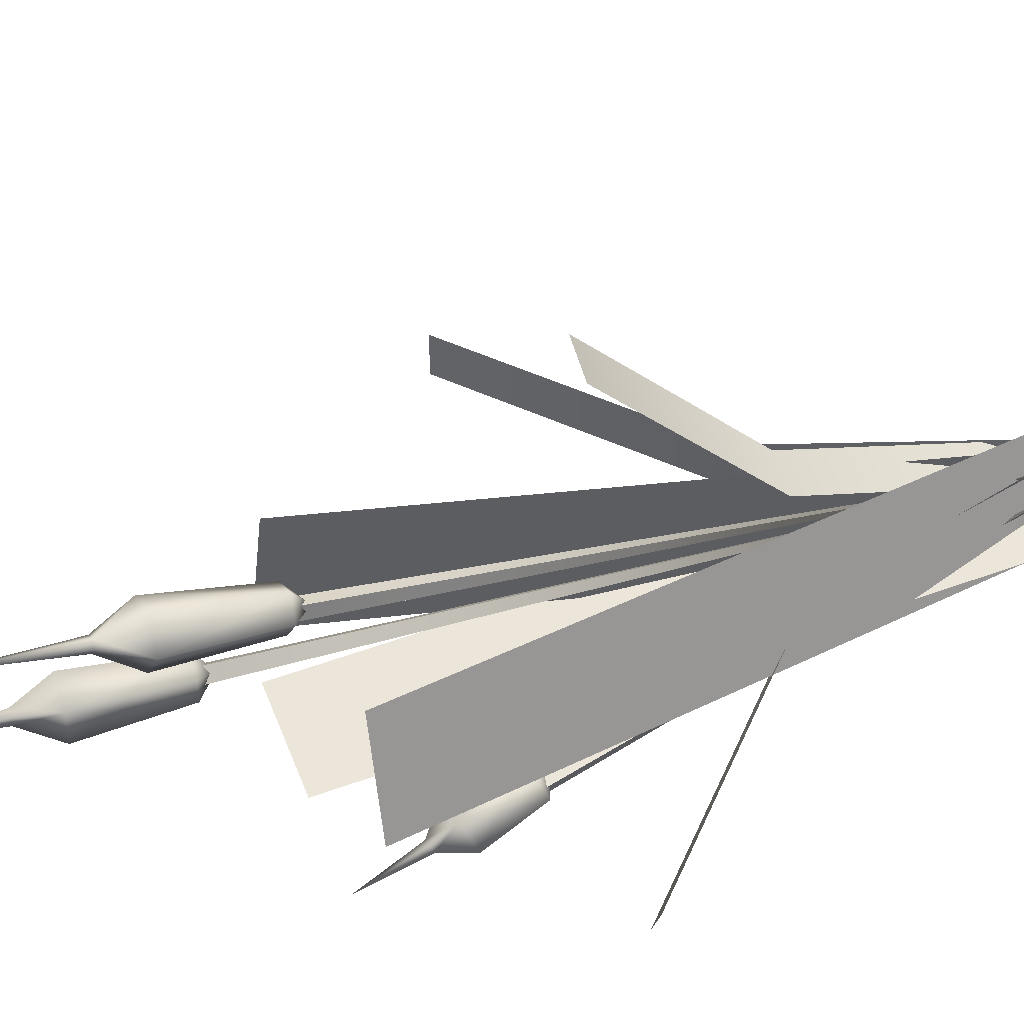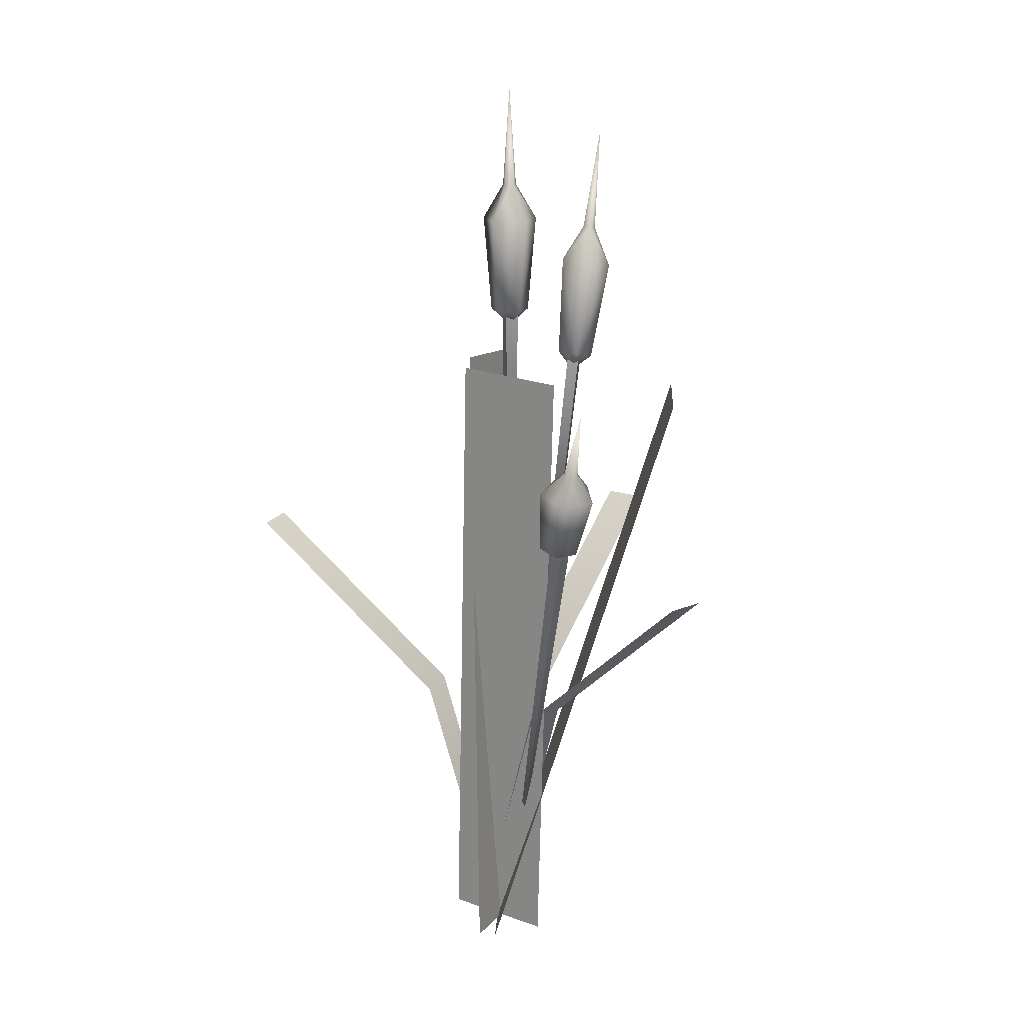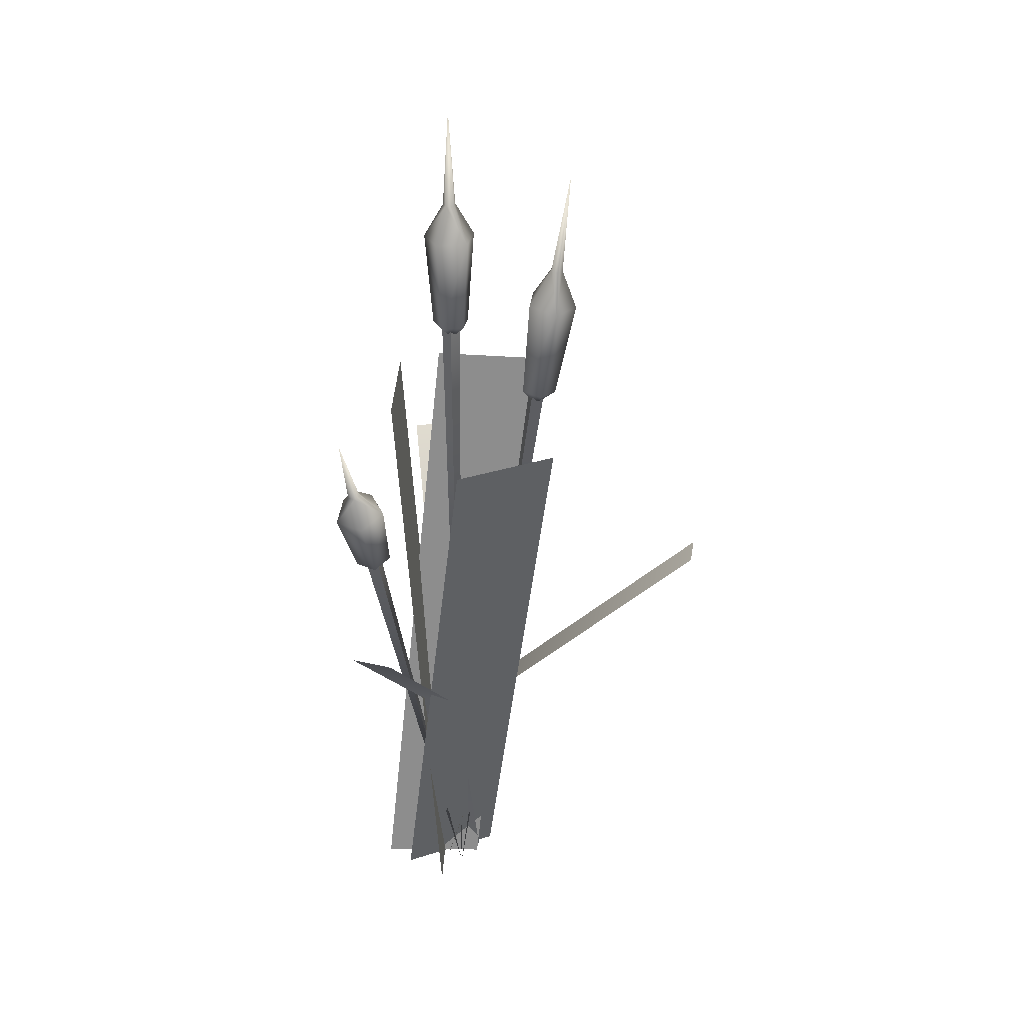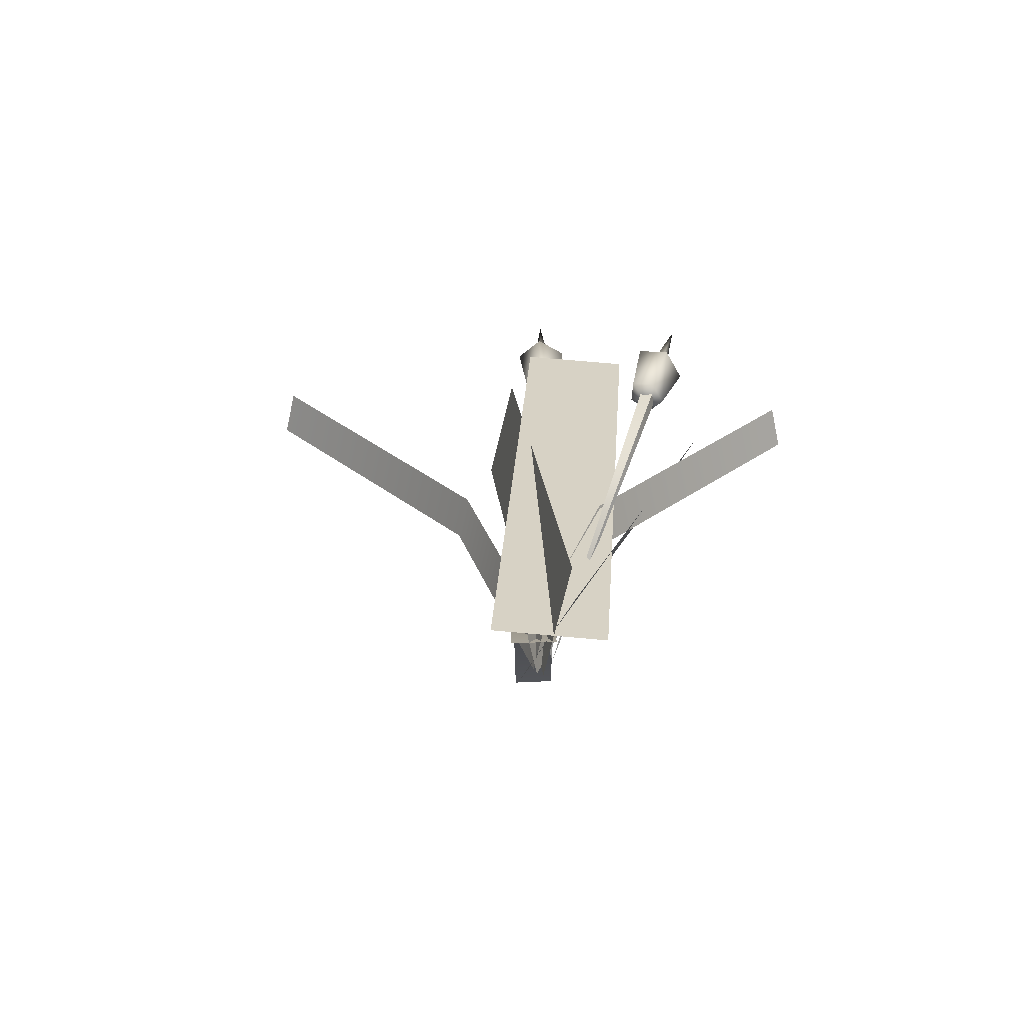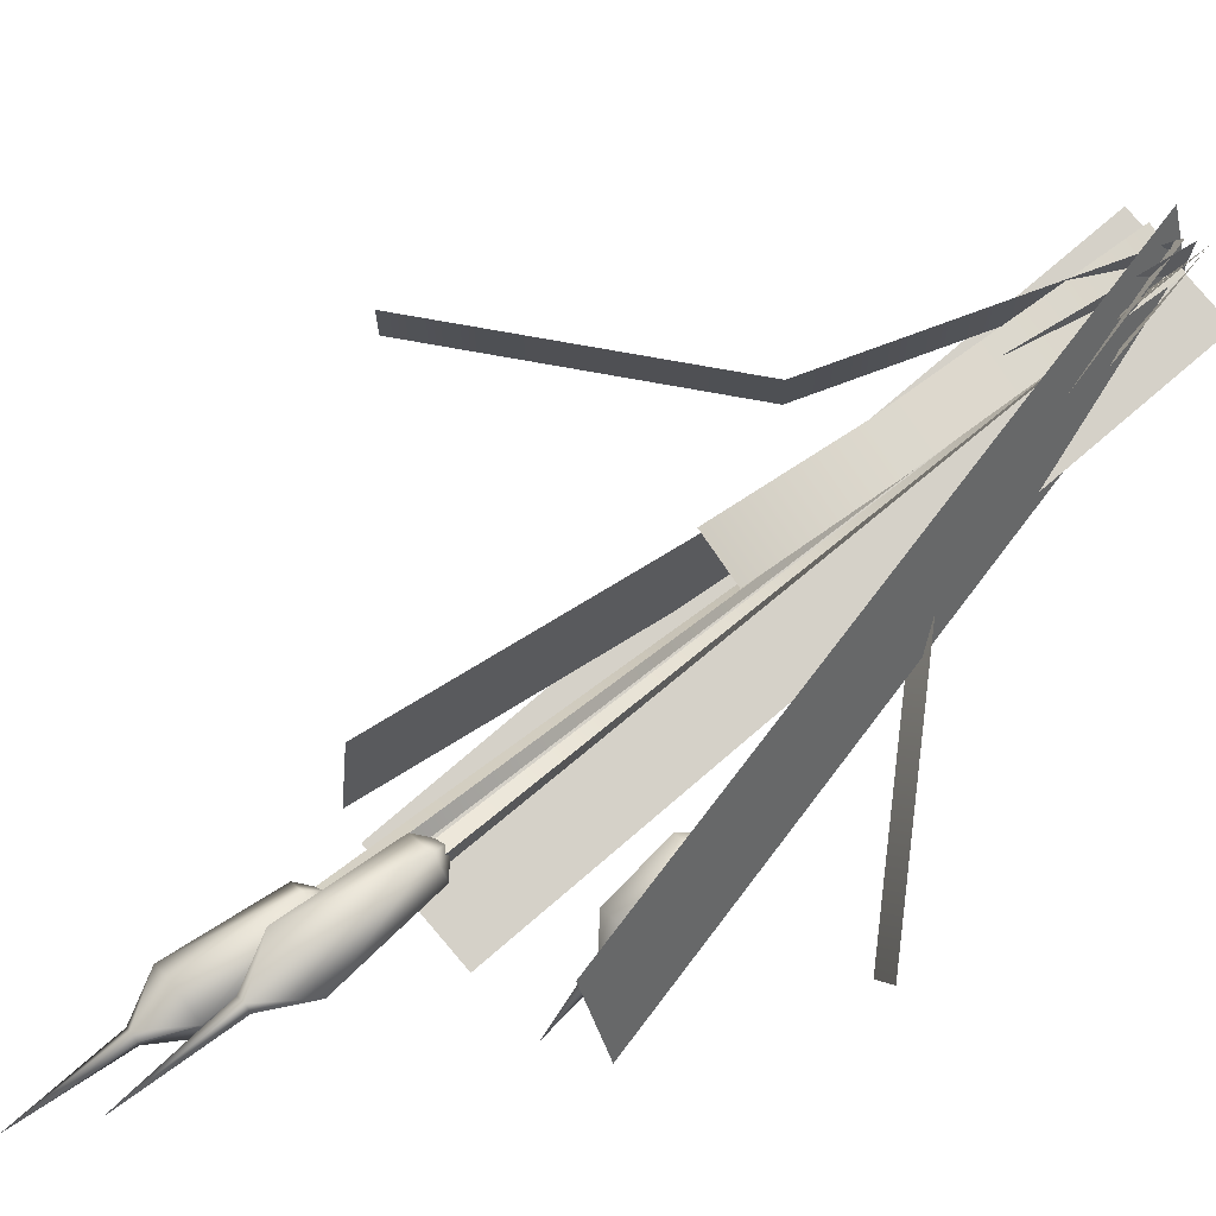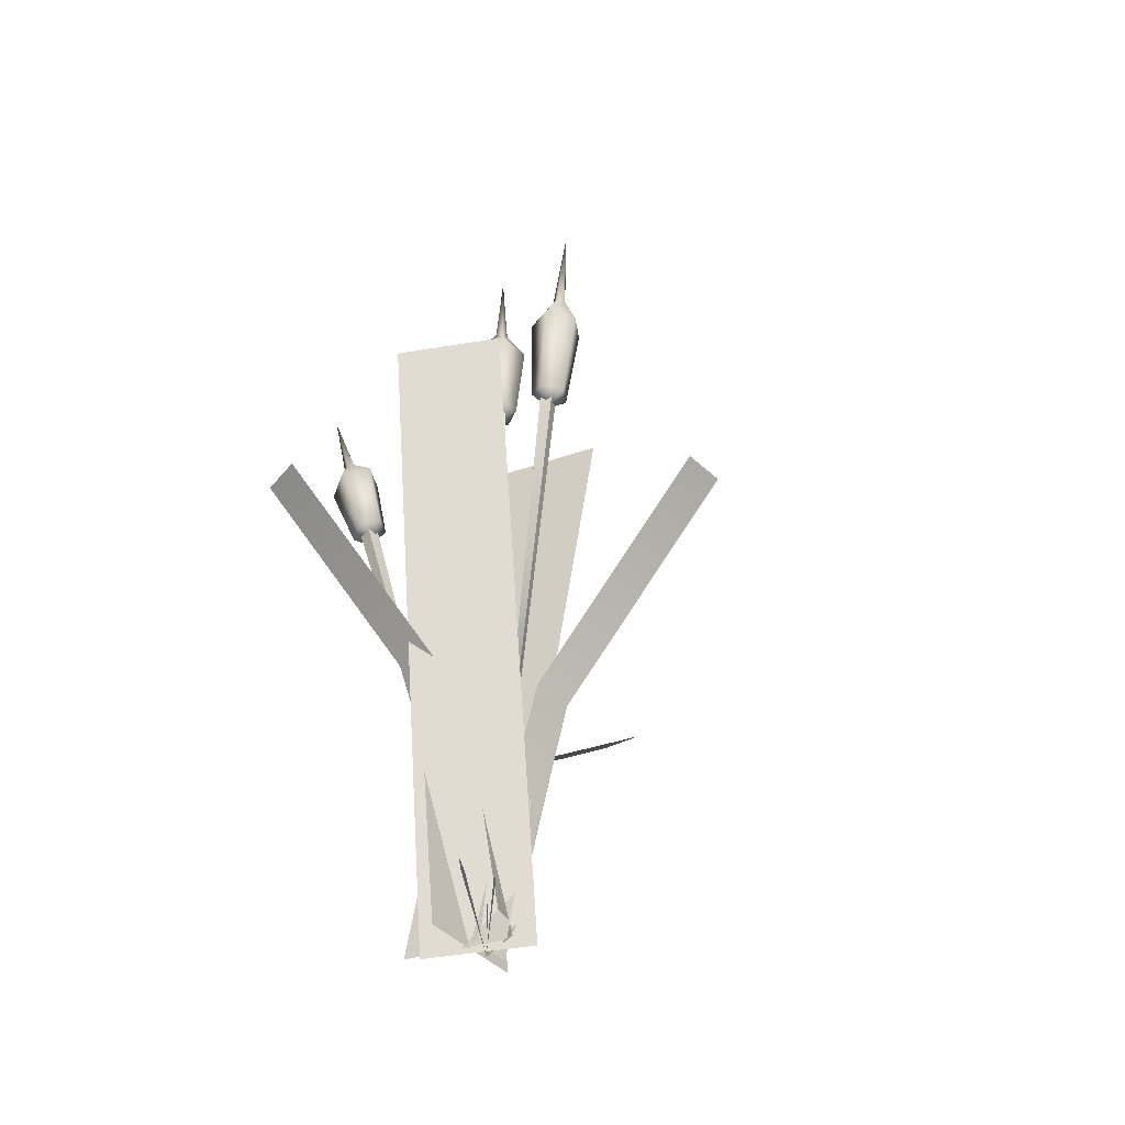
<metadata>
{"format":"obj","ext":"obj","renderer":"f3d","projection":"perspective","resolution":1024,"background":"white","views":[{"elev":42.9,"azim":-107.9,"up":"+Z"},{"elev":16.8,"azim":-158.6,"up":"+Y"},{"elev":29.1,"azim":-96.6,"up":"+Y"},{"elev":-66.4,"azim":167.1,"up":"+Y"},{"elev":70.0,"azim":-127.6,"up":"+Z"},{"elev":-44.9,"azim":-61.6,"up":"+Y"}]}
</metadata>
<code>
v -0.3484 24.53 -0.617
v 0.163 -4.442 -0.4446
v 0.001221 24.53 -0.1852
v 0.4043 24.53 -0.5116
v 0.05463 24.53 -0.9434
v 0.07317 31.14 -0.5435
v 0.07317 21.92 -0.5435
v 0.8414 22.57 -0.5435
v 0.3106 22.57 0.1403
v -0.5483 22.57 -0.1209
v -0.5483 22.57 -0.9661
v 0.3106 22.57 -1.227
v 1.16 26.16 -0.5435
v 0.4089 26.16 0.4235
v -0.8058 26.16 0.05416
v -0.8058 26.16 -1.141
v 0.4089 26.16 -1.511
v 0.3391 27.5 -0.5435
v 0.1553 27.5 -0.3063
v -0.1419 27.5 -0.3969
v -0.1419 27.5 -0.6901
v 0.1553 27.5 -0.7807
v -2.135 29.19 3.831
v -1.455 19.58 2.653
v -0.8541 20.25 3.11
v -1.621 20.14 3.403
v -2.224 20.18 2.774
v -1.83 20.32 2.092
v -0.9838 20.37 2.3
v -0.8501 24 3.723
v -1.934 23.84 4.138
v -2.787 23.9 3.248
v -2.231 24.1 2.284
v -1.033 24.16 2.578
v -1.641 25.39 3.494
v -1.907 25.35 3.596
v -2.116 25.37 3.378
v -1.979 25.42 3.142
v -1.686 25.43 3.214
v -4.641 19.7 -5.287
v -3.273 13.65 -4.01
v -2.732 14.13 -4.512
v -2.866 14.33 -3.72
v -3.694 14.18 -3.453
v -4.074 13.88 -4.08
v -3.479 13.85 -4.734
v -3.001 16.51 -5.179
v -3.189 16.79 -4.059
v -4.362 16.57 -3.682
v -4.898 16.16 -4.569
v -4.057 16.12 -5.494
v -3.88 17.33 -4.924
v -3.925 17.4 -4.65
v -4.212 17.34 -4.558
v -4.344 17.24 -4.775
v -4.138 17.23 -5.002
v -1.997 22.7 2.77
v -1.903 22.63 3.288
v -1.41 22.69 3.221
v -1.504 22.76 2.703
v -4.043 15.31 -4.2
v -3.559 15.48 -4.067
v -3.372 15.4 -4.525
v -3.855 15.22 -4.658
v 1.686 20.11 3.02
v 0.2515 -3.989 0.2717
v 1.623 20.56 -0.9404
v 0.1888 -3.534 -3.689
v 1.142 20.51 -2.539
v 2.348 -3.698 -0.8692
v -2.788 20.27 -3.168
v -1.582 -3.937 -1.499
v -6.918 19.26 -0.9961
v -0.1493 -4.001 -2.829
v -5.673 19.33 2.791
v 1.096 -3.937 0.9589
v 0.5748 -3.501 -1.173
v 3.436 6.122 -1.223
v 10.89 12.71 -1.353
v 0.5599 -3.495 0.3729
v 3.429 6.149 0.3228
v 10.88 12.74 0.1927
v 0.442 -3.751 0.3829
v -2.172 5.872 -0.7809
v -8.98 12.46 -3.812
v 1.109 -3.745 -1.012
v -1.513 5.899 -2.179
v -8.32 12.49 -5.21
v 1.569 -3.751 -0.5583
v 0.8764 5.872 2.218
v -0.9264 12.46 9.449
v 0.07944 -3.745 -0.9727
v -0.6148 5.899 1.812
v -2.418 12.49 9.042
g Box01
f 1 2 3
f 3 2 4
f 4 2 5
f 5 2 1
f 5 1 4
f 1 3 4
g Sphere02
f 7 8 9
f 6 19 18
f 7 9 10
f 6 20 19
f 7 10 11
f 6 21 20
f 7 11 12
f 6 22 21
f 7 12 8
f 6 18 22
f 8 13 9
f 13 14 9
f 9 14 15
f 9 15 10
f 10 15 11
f 15 16 11
f 11 16 17
f 11 17 12
f 12 17 8
f 17 13 8
f 13 18 19
f 13 19 14
f 14 19 15
f 19 20 15
f 15 20 21
f 15 21 16
f 16 21 17
f 21 22 17
f 17 22 18
f 17 18 13
g Duplicate03
f 24 25 26
f 23 36 35
f 24 26 27
f 23 37 36
f 24 27 28
f 23 38 37
f 24 28 29
f 23 39 38
f 24 29 25
f 23 35 39
f 25 30 26
f 30 31 26
f 26 31 32
f 26 32 27
f 27 32 28
f 32 33 28
f 28 33 34
f 28 34 29
f 29 34 25
f 34 30 25
f 30 35 36
f 30 36 31
f 31 36 32
f 36 37 32
f 32 37 38
f 32 38 33
f 33 38 34
f 38 39 34
f 34 39 35
f 34 35 30
g Duplicate04
f 41 42 43
f 40 53 52
f 41 43 44
f 40 54 53
f 41 44 45
f 40 55 54
f 41 45 46
f 40 56 55
f 41 46 42
f 40 52 56
f 42 47 43
f 47 48 43
f 43 48 49
f 43 49 44
f 44 49 45
f 49 50 45
f 45 50 51
f 45 51 46
f 46 51 42
f 51 47 42
f 47 52 53
f 47 53 48
f 48 53 49
f 53 54 49
f 49 54 55
f 49 55 50
f 50 55 51
f 55 56 51
f 51 56 52
f 51 52 47
g Duplicate05
f 57 2 58
f 58 2 59
f 59 2 60
f 60 2 57
f 60 57 59
f 57 58 59
g Duplicate06
f 61 2 62
f 62 2 63
f 63 2 64
f 64 2 61
f 64 61 63
f 61 62 63
g Box01
f 65 66 67
f 66 68 67
g Duplicate01
f 69 70 71
f 70 72 71
g Duplicate02
f 73 74 75
f 74 76 75
g Cylinder02
f 80 81 78
f 80 78 77
f 81 82 78
f 82 79 78
g Duplicate03
f 86 87 84
f 86 84 83
f 87 88 84
f 88 85 84
g Duplicate04
f 92 93 90
f 92 90 89
f 93 94 90
f 94 91 90

</code>
